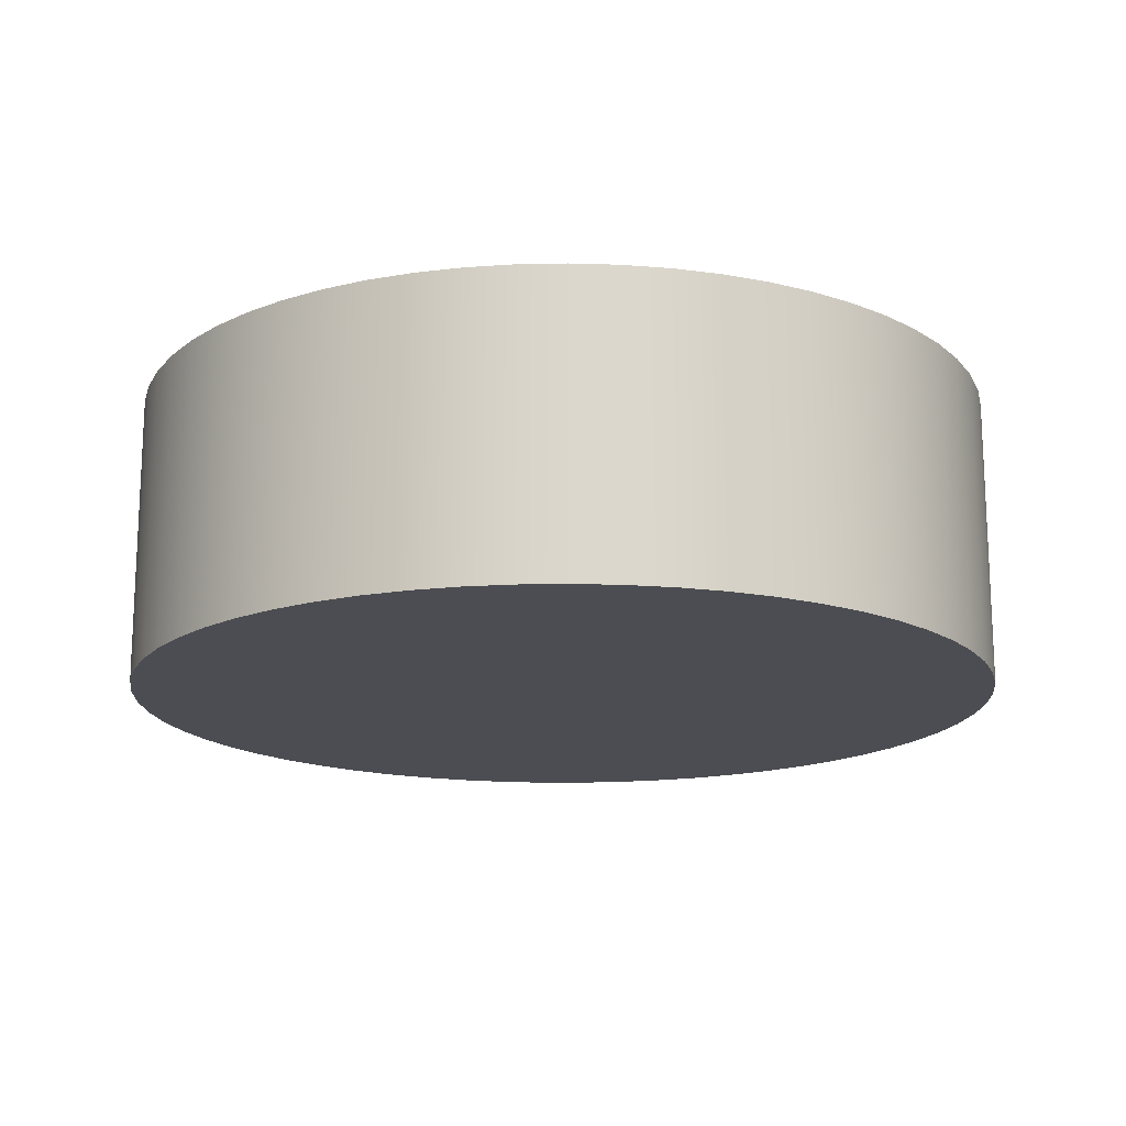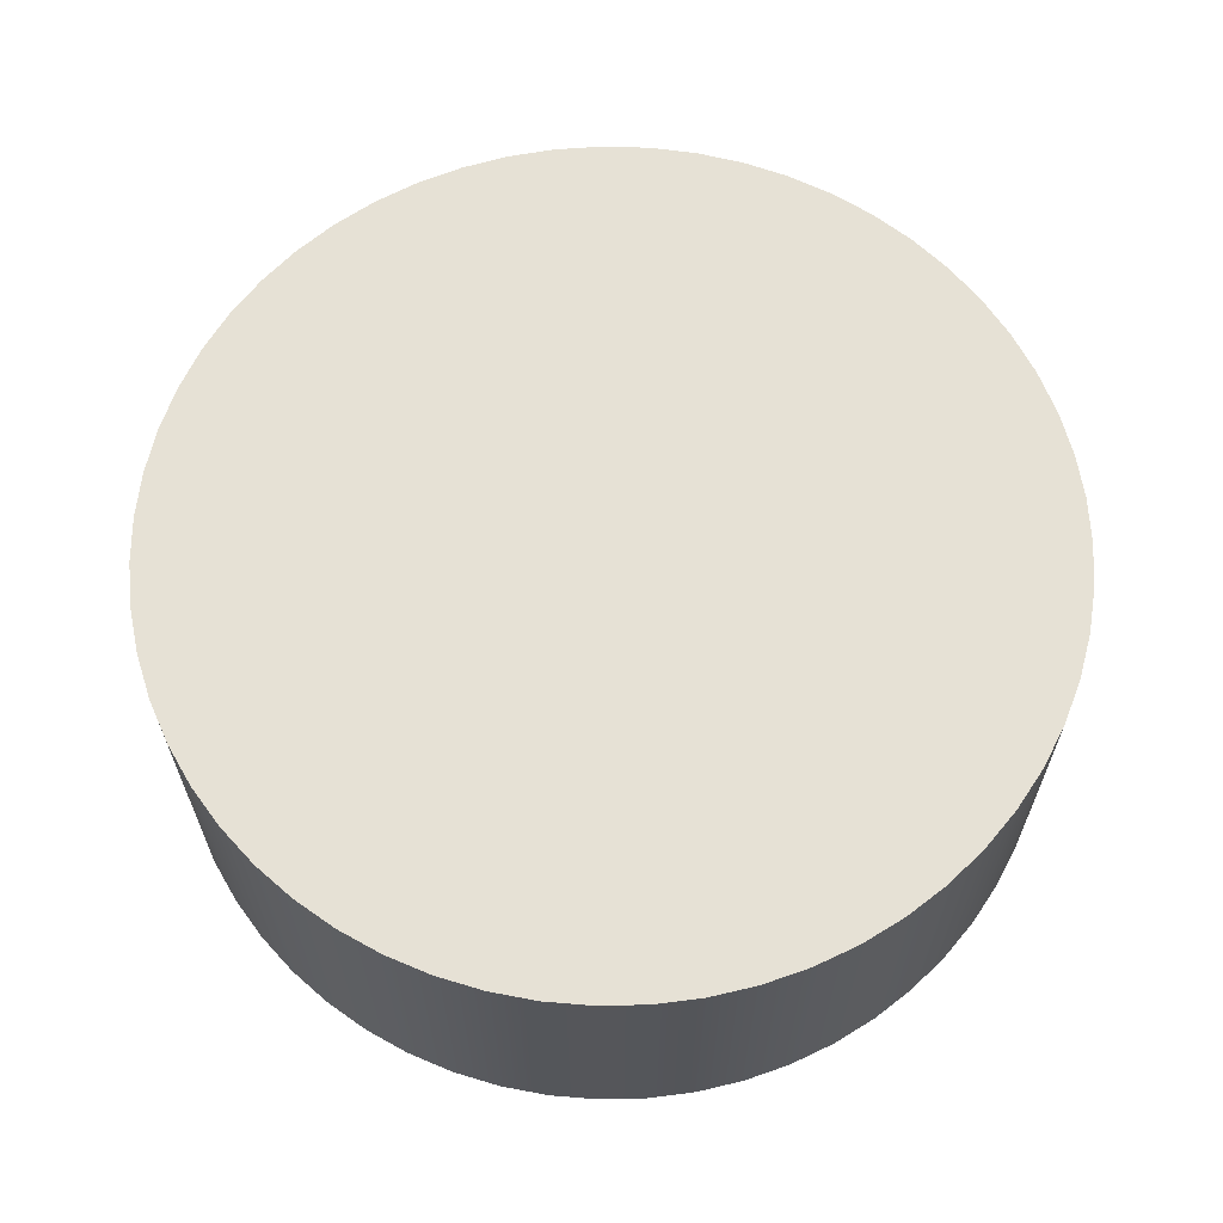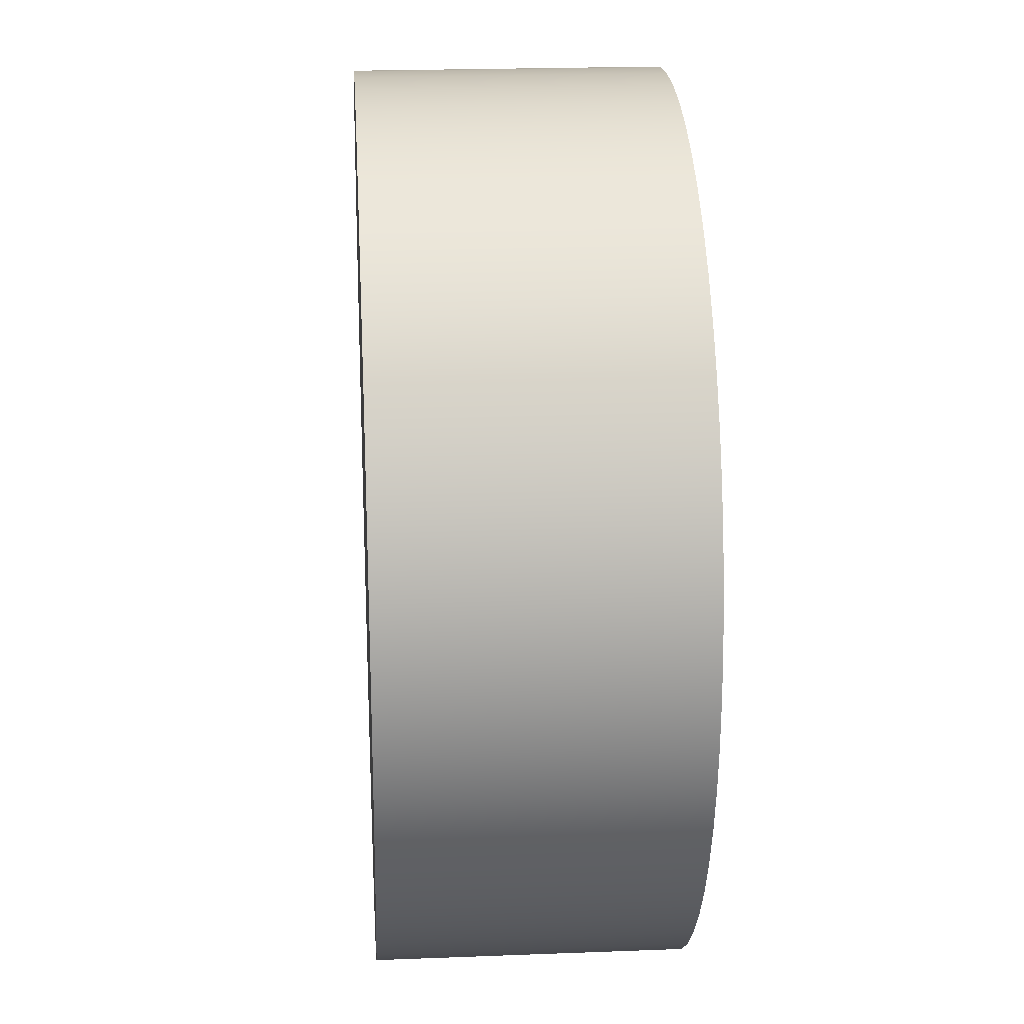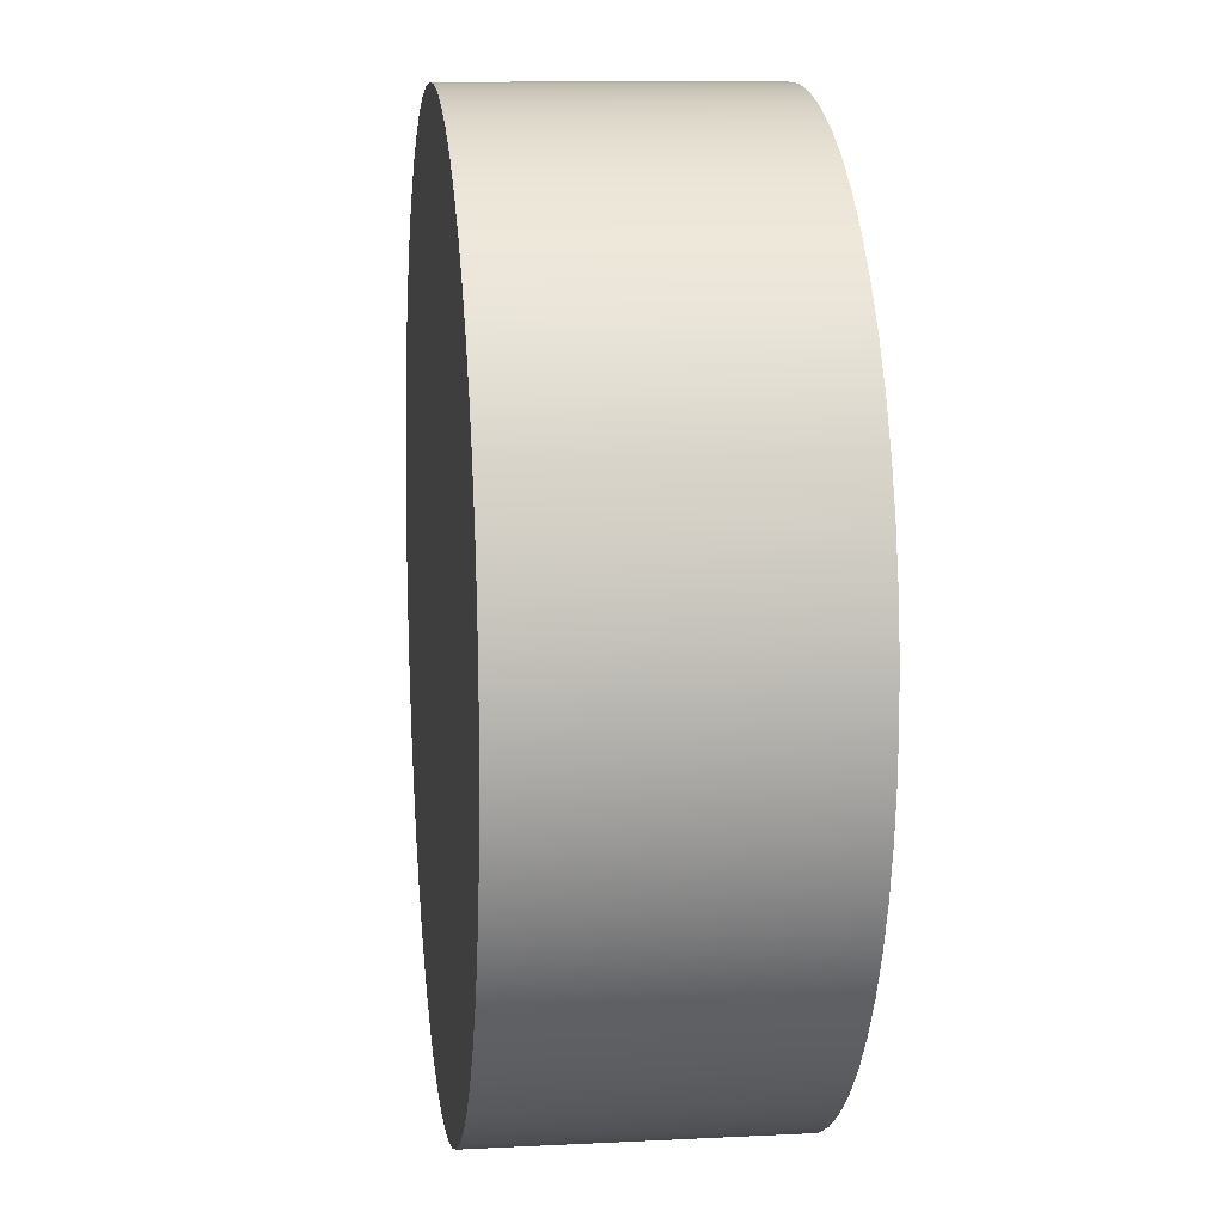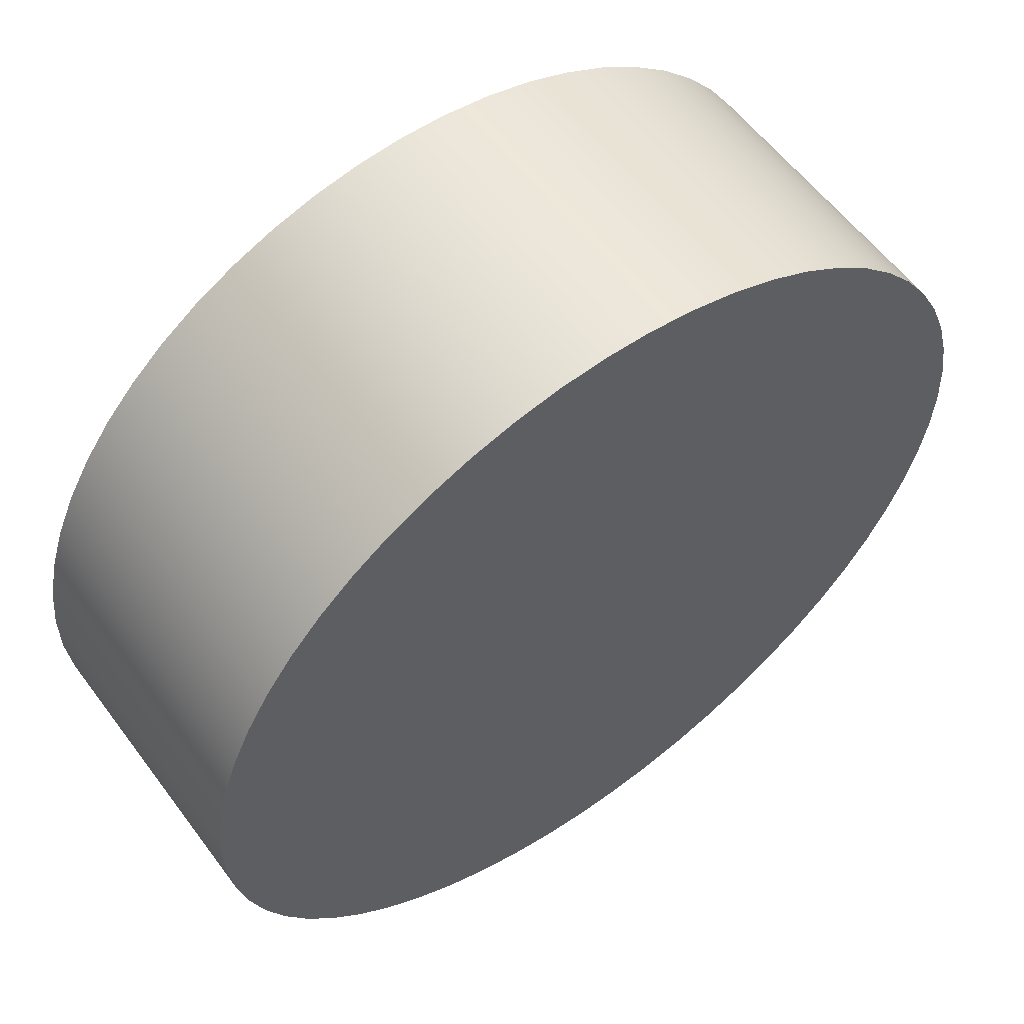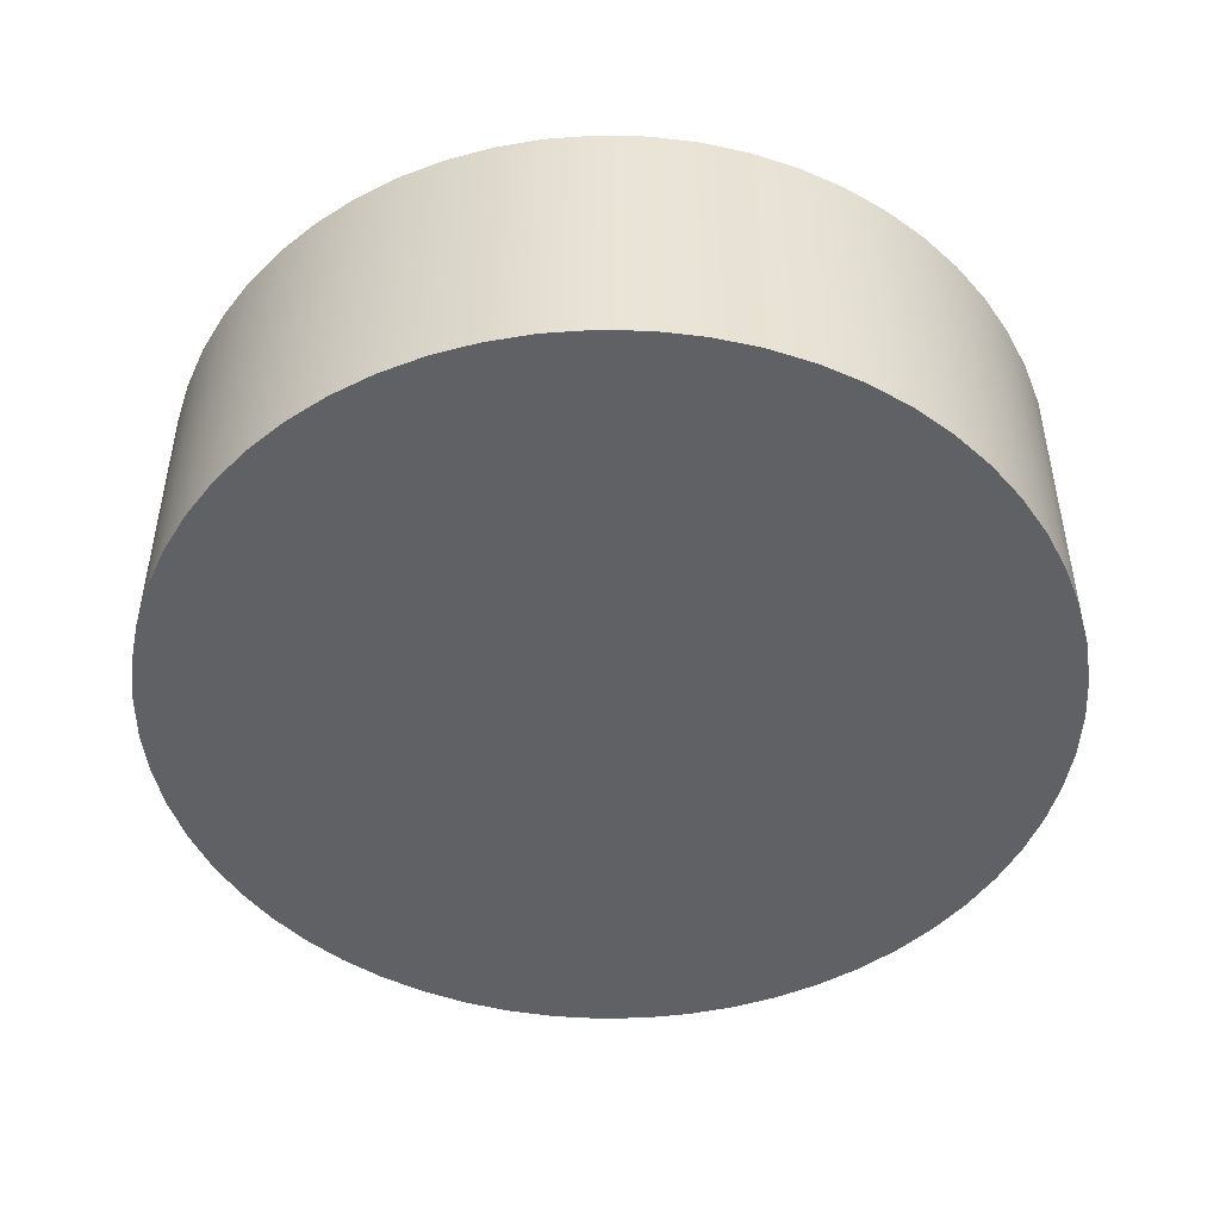
<metadata>
{"format":"obj","ext":"obj","renderer":"f3d","projection":"perspective","resolution":1024,"background":"white","views":[{"elev":-16.4,"azim":-176.1,"up":"+Z"},{"elev":64.1,"azim":21.6,"up":"+Z"},{"elev":21.8,"azim":-93.9,"up":"+Y"},{"elev":10.6,"azim":-97.2,"up":"+Y"},{"elev":57.8,"azim":143.7,"up":"+Y"},{"elev":-47.9,"azim":-9.1,"up":"+Z"}]}
</metadata>
<code>
v 38.22 -0.007247 -0.2
v 38.22 0.05594 -0.2
v 38.23 0.1184 -0.2
v 38.25 0.1795 -0.2
v 38.27 0.2384 -0.2
v 38.3 0.2945 -0.2
v 38.33 0.3473 -0.2
v 38.37 0.396 -0.2
v 38.42 0.4401 -0.2
v 38.47 0.4792 -0.2
v 38.52 0.5128 -0.2
v 38.58 0.5404 -0.2
v 38.64 0.5619 -0.2
v 38.7 0.5769 -0.2
v 38.76 0.5853 -0.2
v 38.83 0.587 -0.2
v 38.89 0.582 -0.2
v 38.95 0.5702 -0.2
v 39.01 0.552 -0.2
v 39.07 0.5274 -0.2
v 39.13 0.4967 -0.2
v 39.18 0.4603 -0.2
v 39.22 0.4187 -0.2
v 39.27 0.3722 -0.2
v 39.31 0.3214 -0.2
v 39.34 0.2669 -0.2
v 39.36 0.2092 -0.2
v 39.38 0.1492 -0.2
v 39.4 0.08731 -0.2
v 39.4 0.02439 -0.2
v 39.4 -0.03889 -0.2
v 39.4 -0.1018 -0.2
v 39.38 -0.1637 -0.2
v 39.36 -0.2237 -0.2
v 39.34 -0.2813 -0.2
v 39.31 -0.3359 -0.2
v 39.27 -0.3867 -0.2
v 39.22 -0.4332 -0.2
v 39.18 -0.4748 -0.2
v 39.13 -0.5112 -0.2
v 39.07 -0.5419 -0.2
v 39.01 -0.5665 -0.2
v 38.95 -0.5847 -0.2
v 38.89 -0.5965 -0.2
v 38.83 -0.6015 -0.2
v 38.76 -0.5998 -0.2
v 38.7 -0.5914 -0.2
v 38.64 -0.5764 -0.2
v 38.58 -0.5549 -0.2
v 38.52 -0.5273 -0.2
v 38.47 -0.4937 -0.2
v 38.42 -0.4546 -0.2
v 38.37 -0.4105 -0.2
v 38.33 -0.3618 -0.2
v 38.3 -0.309 -0.2
v 38.27 -0.2529 -0.2
v 38.25 -0.194 -0.2
v 38.23 -0.1329 -0.2
v 38.22 -0.07043 -0.2
v 38.22 -0.007247 -0.2
v 38.22 -0.07043 -0.2
v 38.23 -0.1329 -0.2
v 38.25 -0.194 -0.2
v 38.27 -0.2529 -0.2
v 38.3 -0.309 -0.2
v 38.33 -0.3618 -0.2
v 38.37 -0.4105 -0.2
v 38.42 -0.4546 -0.2
v 38.47 -0.4937 -0.2
v 38.52 -0.5273 -0.2
v 38.58 -0.5549 -0.2
v 38.64 -0.5764 -0.2
v 38.7 -0.5914 -0.2
v 38.76 -0.5998 -0.2
v 38.83 -0.6015 -0.2
v 38.89 -0.5965 -0.2
v 38.95 -0.5847 -0.2
v 39.01 -0.5665 -0.2
v 39.07 -0.5419 -0.2
v 39.13 -0.5112 -0.2
v 39.18 -0.4748 -0.2
v 39.22 -0.4332 -0.2
v 39.27 -0.3867 -0.2
v 39.31 -0.3359 -0.2
v 39.34 -0.2813 -0.2
v 39.36 -0.2237 -0.2
v 39.38 -0.1637 -0.2
v 39.4 -0.1018 -0.2
v 39.4 -0.03889 -0.2
v 39.4 0.02439 -0.2
v 39.4 0.08731 -0.2
v 39.38 0.1492 -0.2
v 39.36 0.2092 -0.2
v 39.34 0.2669 -0.2
v 39.31 0.3214 -0.2
v 39.27 0.3722 -0.2
v 39.22 0.4187 -0.2
v 39.18 0.4603 -0.2
v 39.13 0.4967 -0.2
v 39.07 0.5274 -0.2
v 39.01 0.552 -0.2
v 38.95 0.5702 -0.2
v 38.89 0.582 -0.2
v 38.83 0.587 -0.2
v 38.76 0.5853 -0.2
v 38.7 0.5769 -0.2
v 38.64 0.5619 -0.2
v 38.58 0.5404 -0.2
v 38.52 0.5128 -0.2
v 38.47 0.4792 -0.2
v 38.42 0.4401 -0.2
v 38.37 0.396 -0.2
v 38.33 0.3473 -0.2
v 38.3 0.2945 -0.2
v 38.27 0.2384 -0.2
v 38.25 0.1795 -0.2
v 38.23 0.1184 -0.2
v 38.22 0.05594 -0.2
v 38.22 -0.007247 0.2
v 38.22 0.05594 0.2
v 38.23 0.1184 0.2
v 38.25 0.1795 0.2
v 38.27 0.2384 0.2
v 38.3 0.2945 0.2
v 38.33 0.3473 0.2
v 38.37 0.396 0.2
v 38.42 0.4401 0.2
v 38.47 0.4792 0.2
v 38.52 0.5128 0.2
v 38.58 0.5404 0.2
v 38.64 0.5619 0.2
v 38.7 0.5769 0.2
v 38.76 0.5853 0.2
v 38.83 0.587 0.2
v 38.89 0.582 0.2
v 38.95 0.5702 0.2
v 39.01 0.552 0.2
v 39.07 0.5274 0.2
v 39.13 0.4967 0.2
v 39.18 0.4603 0.2
v 39.22 0.4187 0.2
v 39.27 0.3722 0.2
v 39.31 0.3214 0.2
v 39.34 0.2669 0.2
v 39.36 0.2092 0.2
v 39.38 0.1492 0.2
v 39.4 0.08731 0.2
v 39.4 0.02439 0.2
v 39.4 -0.03889 0.2
v 39.4 -0.1018 0.2
v 39.38 -0.1637 0.2
v 39.36 -0.2237 0.2
v 39.34 -0.2813 0.2
v 39.31 -0.3359 0.2
v 39.27 -0.3867 0.2
v 39.22 -0.4332 0.2
v 39.18 -0.4748 0.2
v 39.13 -0.5112 0.2
v 39.07 -0.5419 0.2
v 39.01 -0.5665 0.2
v 38.95 -0.5847 0.2
v 38.89 -0.5965 0.2
v 38.83 -0.6015 0.2
v 38.76 -0.5998 0.2
v 38.7 -0.5914 0.2
v 38.64 -0.5764 0.2
v 38.58 -0.5549 0.2
v 38.52 -0.5273 0.2
v 38.47 -0.4937 0.2
v 38.42 -0.4546 0.2
v 38.37 -0.4105 0.2
v 38.33 -0.3618 0.2
v 38.3 -0.309 0.2
v 38.27 -0.2529 0.2
v 38.25 -0.194 0.2
v 38.23 -0.1329 0.2
v 38.22 -0.07043 0.2
v 38.22 -0.007247 -0.2
v 38.22 -0.007247 0.2
v 38.22 -0.007247 0.2
v 38.22 -0.07043 0.2
v 38.23 -0.1329 0.2
v 38.25 -0.194 0.2
v 38.27 -0.2529 0.2
v 38.3 -0.309 0.2
v 38.33 -0.3618 0.2
v 38.37 -0.4105 0.2
v 38.42 -0.4546 0.2
v 38.47 -0.4937 0.2
v 38.52 -0.5273 0.2
v 38.58 -0.5549 0.2
v 38.64 -0.5764 0.2
v 38.7 -0.5914 0.2
v 38.76 -0.5998 0.2
v 38.83 -0.6015 0.2
v 38.89 -0.5965 0.2
v 38.95 -0.5847 0.2
v 39.01 -0.5665 0.2
v 39.07 -0.5419 0.2
v 39.13 -0.5112 0.2
v 39.18 -0.4748 0.2
v 39.22 -0.4332 0.2
v 39.27 -0.3867 0.2
v 39.31 -0.3359 0.2
v 39.34 -0.2813 0.2
v 39.36 -0.2237 0.2
v 39.38 -0.1637 0.2
v 39.4 -0.1018 0.2
v 39.4 -0.03889 0.2
v 39.4 0.02439 0.2
v 39.4 0.08731 0.2
v 39.38 0.1492 0.2
v 39.36 0.2092 0.2
v 39.34 0.2669 0.2
v 39.31 0.3214 0.2
v 39.27 0.3722 0.2
v 39.22 0.4187 0.2
v 39.18 0.4603 0.2
v 39.13 0.4967 0.2
v 39.07 0.5274 0.2
v 39.01 0.552 0.2
v 38.95 0.5702 0.2
v 38.89 0.582 0.2
v 38.83 0.587 0.2
v 38.76 0.5853 0.2
v 38.7 0.5769 0.2
v 38.64 0.5619 0.2
v 38.58 0.5404 0.2
v 38.52 0.5128 0.2
v 38.47 0.4792 0.2
v 38.42 0.4401 0.2
v 38.37 0.396 0.2
v 38.33 0.3473 0.2
v 38.3 0.2945 0.2
v 38.27 0.2384 0.2
v 38.25 0.1795 0.2
v 38.23 0.1184 0.2
v 38.22 0.05594 0.2
g 77dda450-e356-11ea-bdd9-54bf646e7e1f
f 2 30 1
f 1 30 31
f 1 31 59
f 59 31 32
f 59 32 58
f 58 32 33
f 58 33 57
f 57 33 34
f 57 34 56
f 56 34 35
f 56 35 55
f 55 35 36
f 55 36 54
f 54 36 37
f 54 37 53
f 53 37 38
f 53 38 52
f 52 38 39
f 52 39 51
f 51 39 40
f 51 40 50
f 50 40 41
f 50 41 49
f 49 41 42
f 49 42 48
f 48 42 43
f 48 43 47
f 47 43 44
f 47 44 46
f 46 44 45
f 30 2 29
f 29 2 3
f 29 3 28
f 28 3 4
f 28 4 27
f 27 4 5
f 27 5 26
f 26 5 6
f 26 6 25
f 25 6 7
f 25 7 24
f 24 7 8
f 24 8 23
f 23 8 9
f 23 9 22
f 22 9 10
f 22 10 21
f 21 10 11
f 21 11 20
f 20 11 12
f 20 12 19
f 19 12 13
f 19 13 18
f 18 13 14
f 18 14 17
f 17 14 15
f 17 15 16
g 77ddcb4c-e356-11ea-995b-54bf646e7e1f
f 61 177 60
f 60 177 179
f 178 119 118
f 118 119 120
f 118 120 117
f 117 120 121
f 117 121 116
f 116 121 122
f 116 122 115
f 115 122 123
f 115 123 114
f 114 123 124
f 114 124 113
f 113 124 125
f 113 125 112
f 112 125 126
f 112 126 111
f 111 126 127
f 111 127 110
f 110 127 128
f 110 128 109
f 109 128 129
f 109 129 108
f 108 129 130
f 108 130 107
f 107 130 131
f 107 131 106
f 106 131 132
f 106 132 105
f 105 132 133
f 105 133 104
f 104 133 134
f 104 134 103
f 103 134 135
f 103 135 102
f 102 135 136
f 102 136 101
f 101 136 137
f 101 137 100
f 100 137 138
f 100 138 99
f 99 138 139
f 99 139 98
f 98 139 140
f 98 140 97
f 97 140 141
f 97 141 96
f 96 141 142
f 96 142 95
f 95 142 143
f 95 143 94
f 94 143 144
f 94 144 93
f 93 144 145
f 93 145 92
f 92 145 146
f 92 146 91
f 91 146 147
f 91 147 90
f 90 147 148
f 90 148 89
f 89 148 149
f 89 149 88
f 88 149 150
f 88 150 87
f 87 150 151
f 87 151 86
f 86 151 152
f 86 152 85
f 85 152 153
f 85 153 84
f 84 153 154
f 84 154 83
f 83 154 155
f 83 155 82
f 82 155 156
f 82 156 81
f 81 156 157
f 81 157 80
f 80 157 158
f 80 158 79
f 79 158 159
f 79 159 78
f 78 159 160
f 78 160 77
f 77 160 161
f 77 161 76
f 76 161 162
f 76 162 75
f 75 162 163
f 75 163 74
f 74 163 164
f 74 164 73
f 73 164 165
f 73 165 72
f 72 165 166
f 72 166 71
f 71 166 167
f 71 167 70
f 70 167 168
f 70 168 69
f 69 168 169
f 69 169 68
f 68 169 170
f 68 170 67
f 67 170 171
f 67 171 66
f 66 171 172
f 66 172 65
f 65 172 173
f 65 173 64
f 64 173 174
f 64 174 63
f 63 174 175
f 63 175 62
f 62 175 176
f 62 176 61
f 61 176 177
g 77de1978-e356-11ea-9b1c-54bf646e7e1f
f 181 209 180
f 180 209 210
f 180 210 238
f 238 210 211
f 238 211 237
f 237 211 212
f 237 212 236
f 236 212 213
f 236 213 235
f 235 213 214
f 235 214 234
f 234 214 215
f 234 215 233
f 233 215 216
f 233 216 232
f 232 216 217
f 232 217 231
f 231 217 218
f 231 218 230
f 230 218 219
f 230 219 229
f 229 219 220
f 229 220 228
f 228 220 221
f 228 221 227
f 227 221 222
f 227 222 226
f 226 222 223
f 226 223 225
f 225 223 224
f 209 181 208
f 208 181 182
f 208 182 207
f 207 182 183
f 207 183 206
f 206 183 184
f 206 184 205
f 205 184 185
f 205 185 204
f 204 185 186
f 204 186 203
f 203 186 187
f 203 187 202
f 202 187 188
f 202 188 201
f 201 188 189
f 201 189 200
f 200 189 190
f 200 190 199
f 199 190 191
f 199 191 198
f 198 191 192
f 198 192 197
f 197 192 193
f 197 193 196
f 196 193 194
f 196 194 195

</code>
